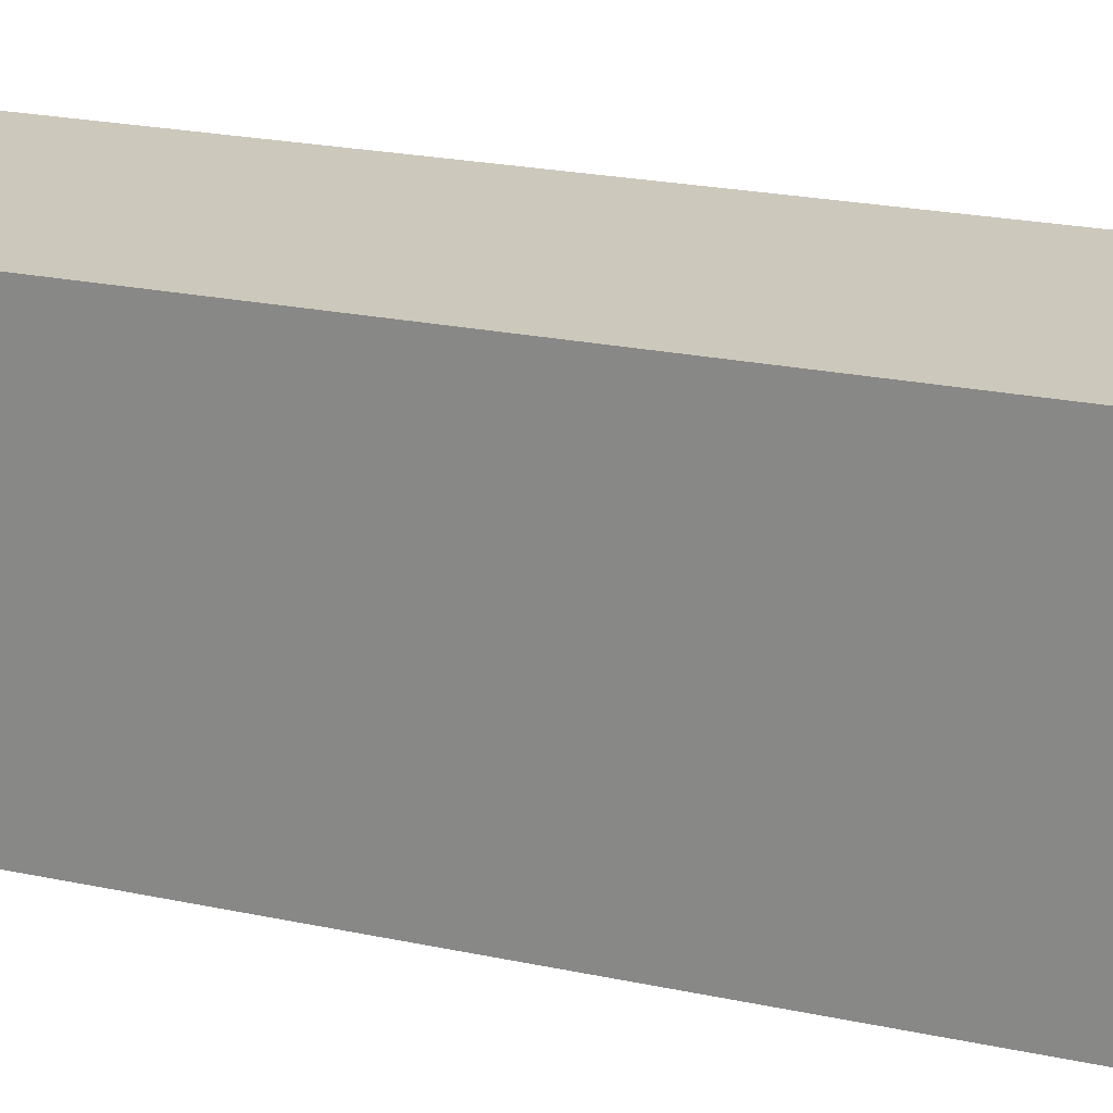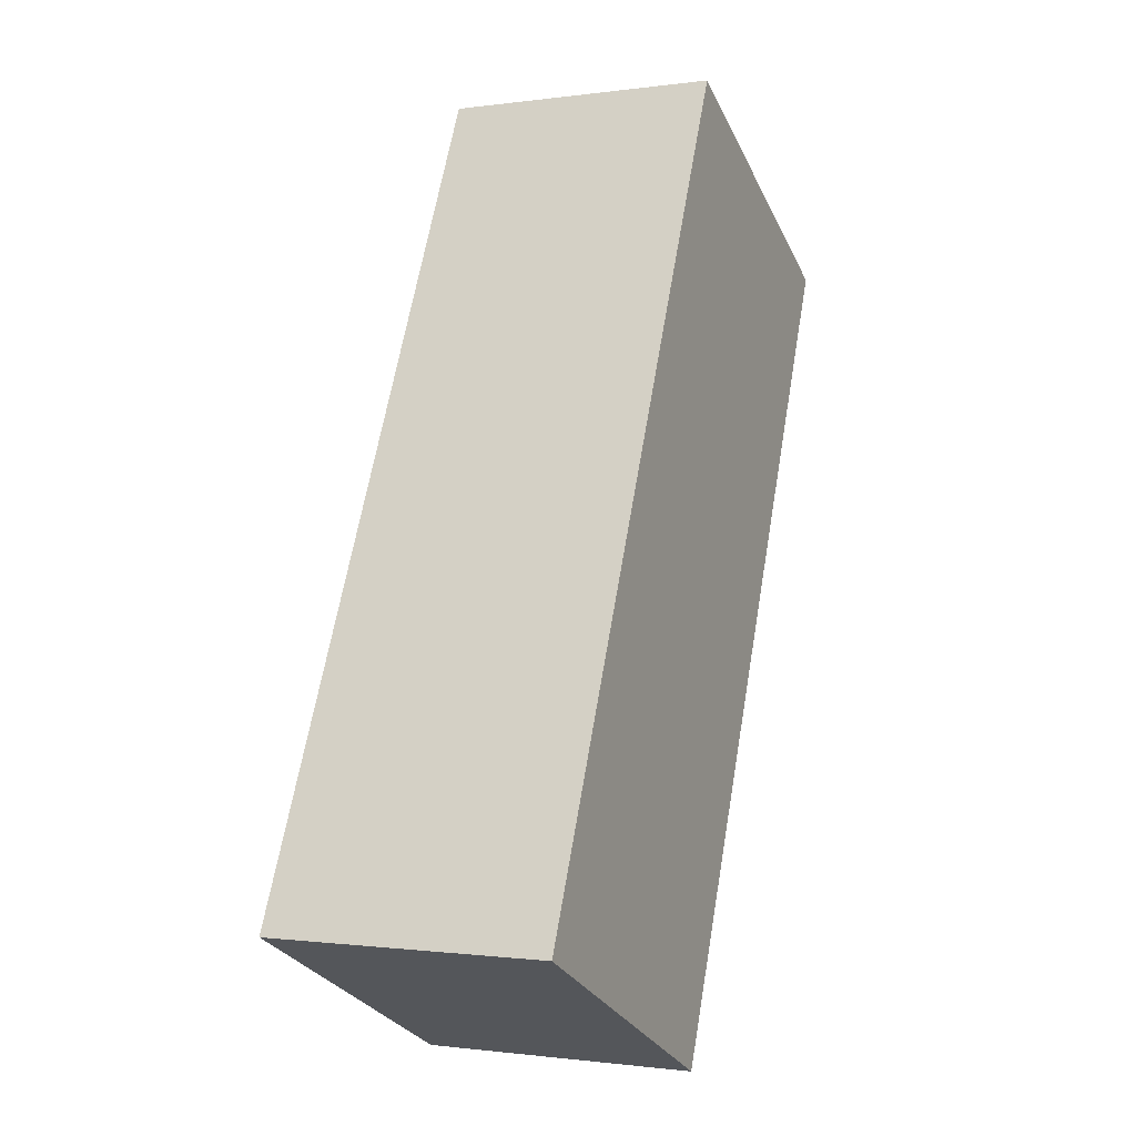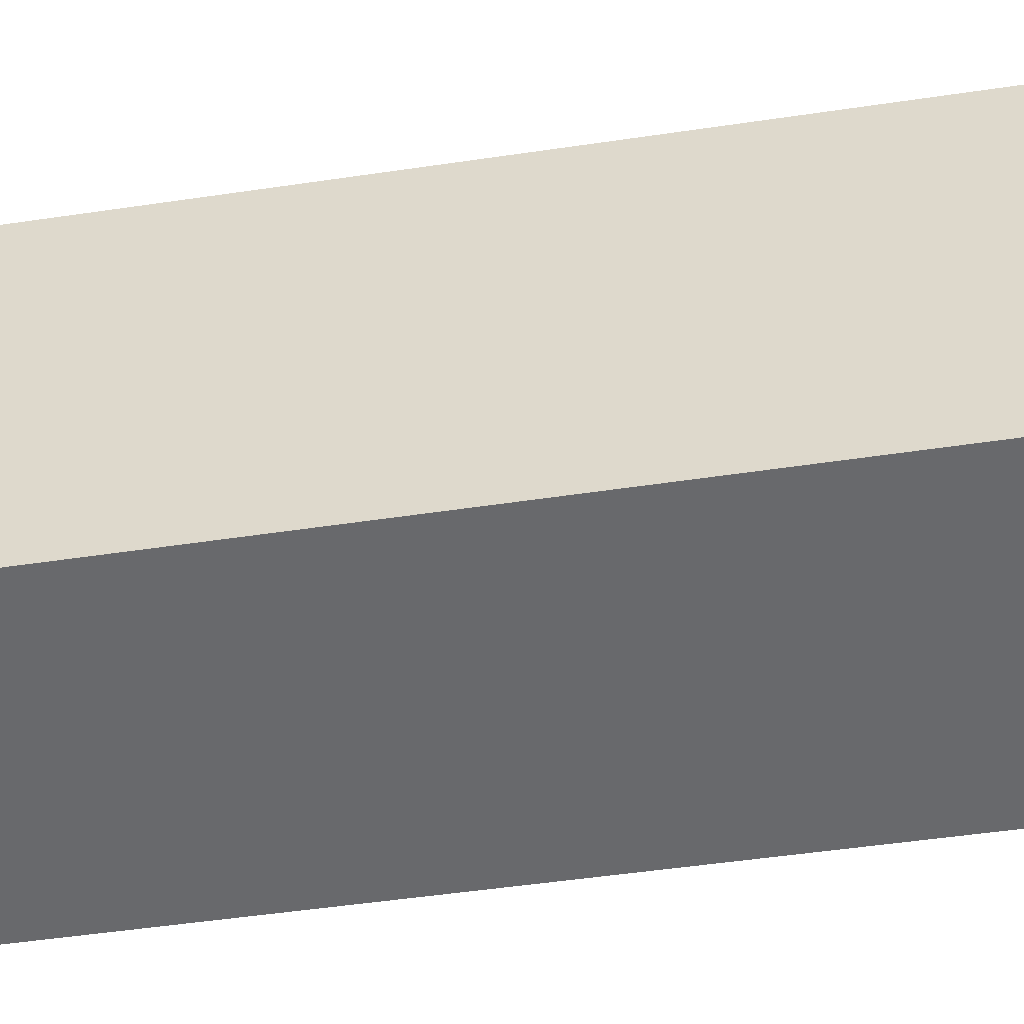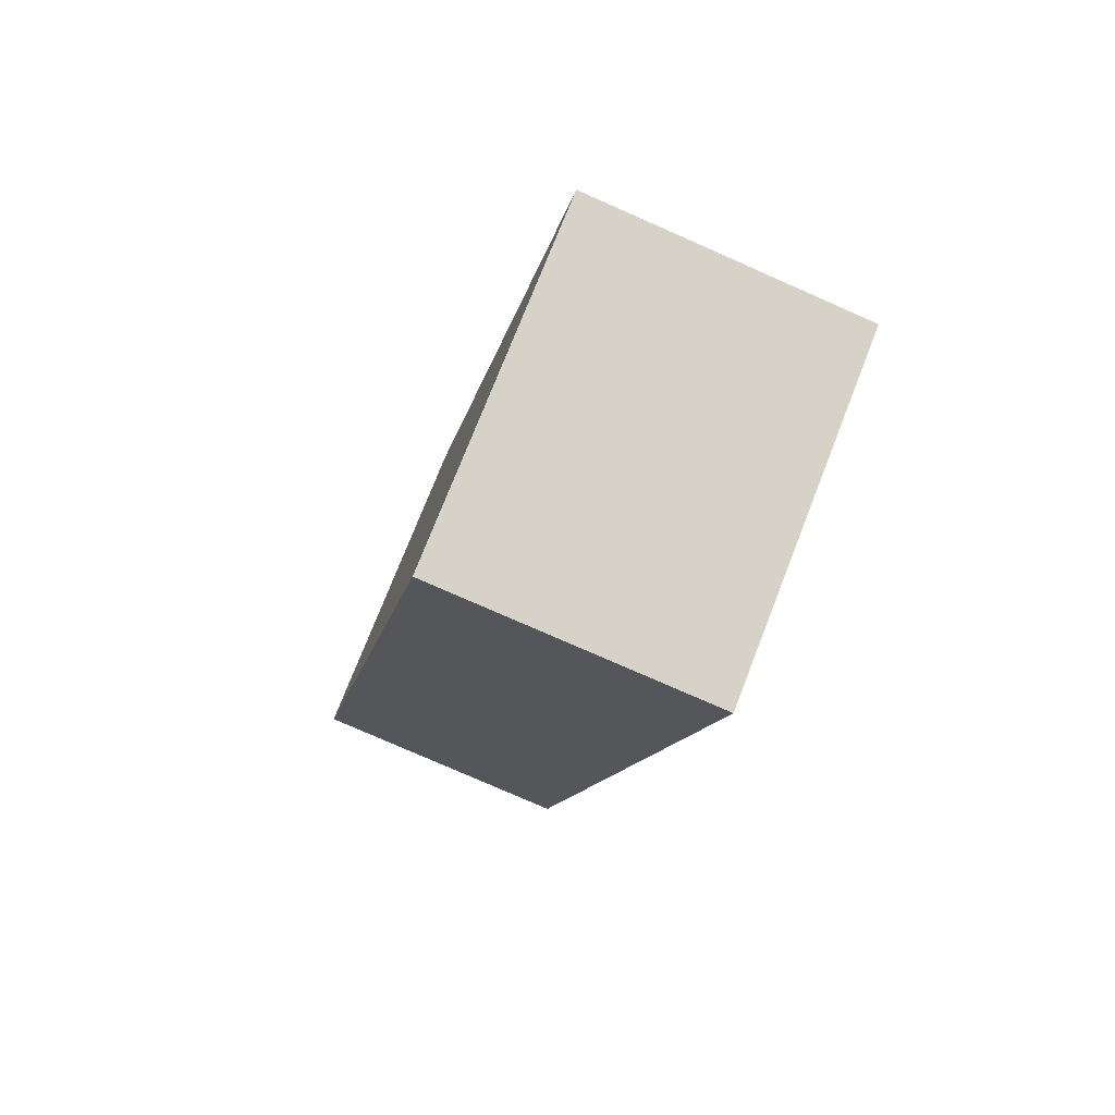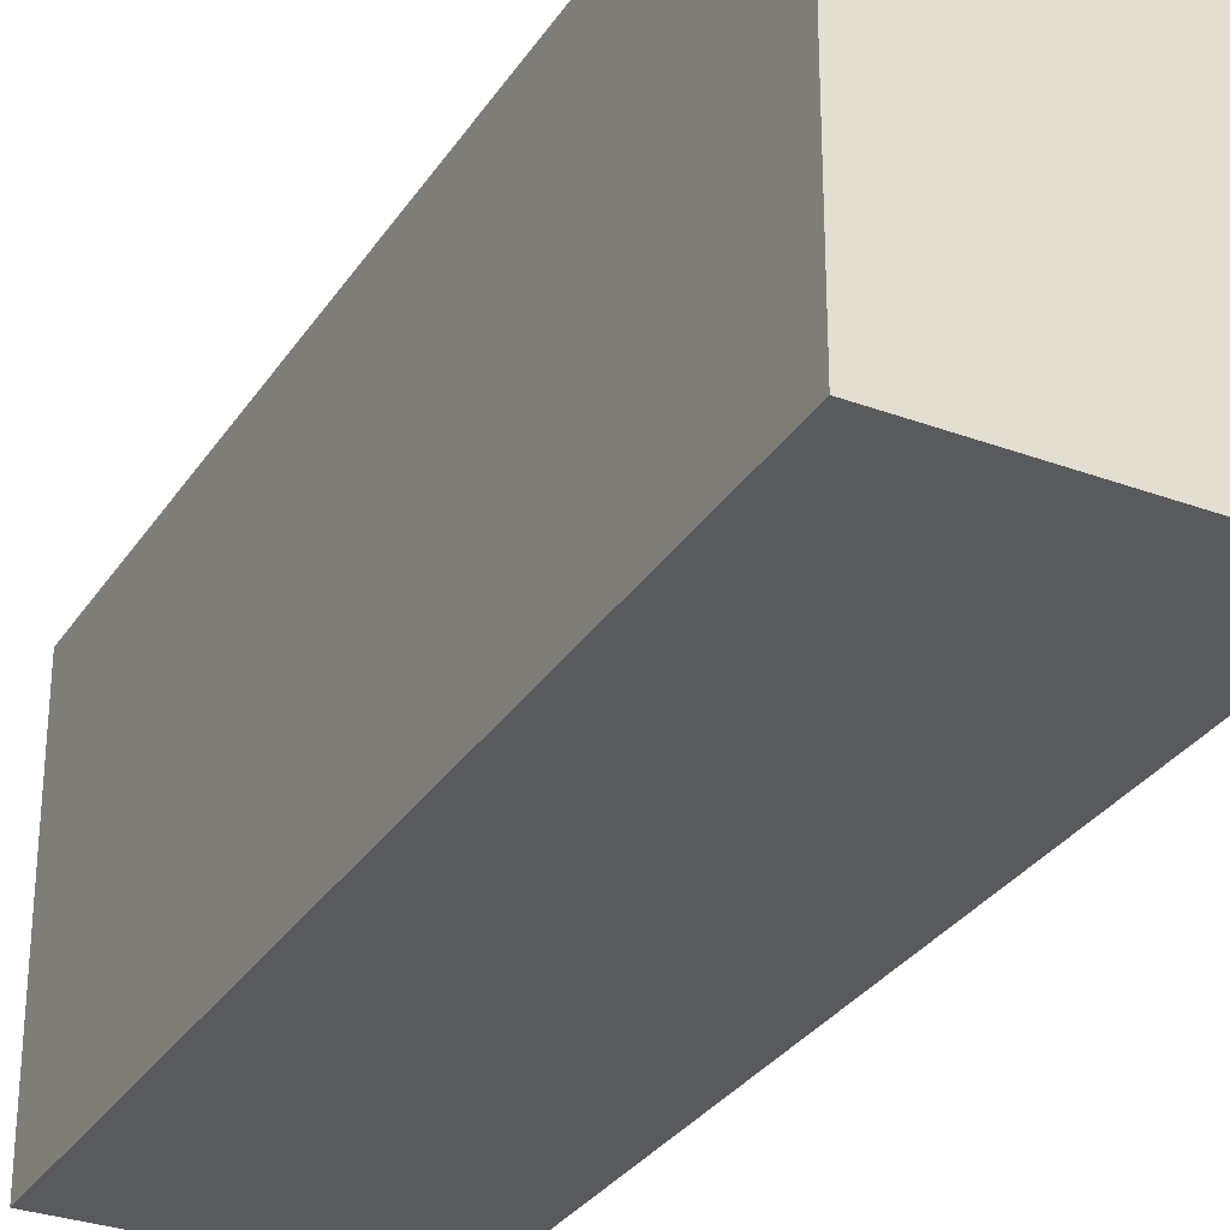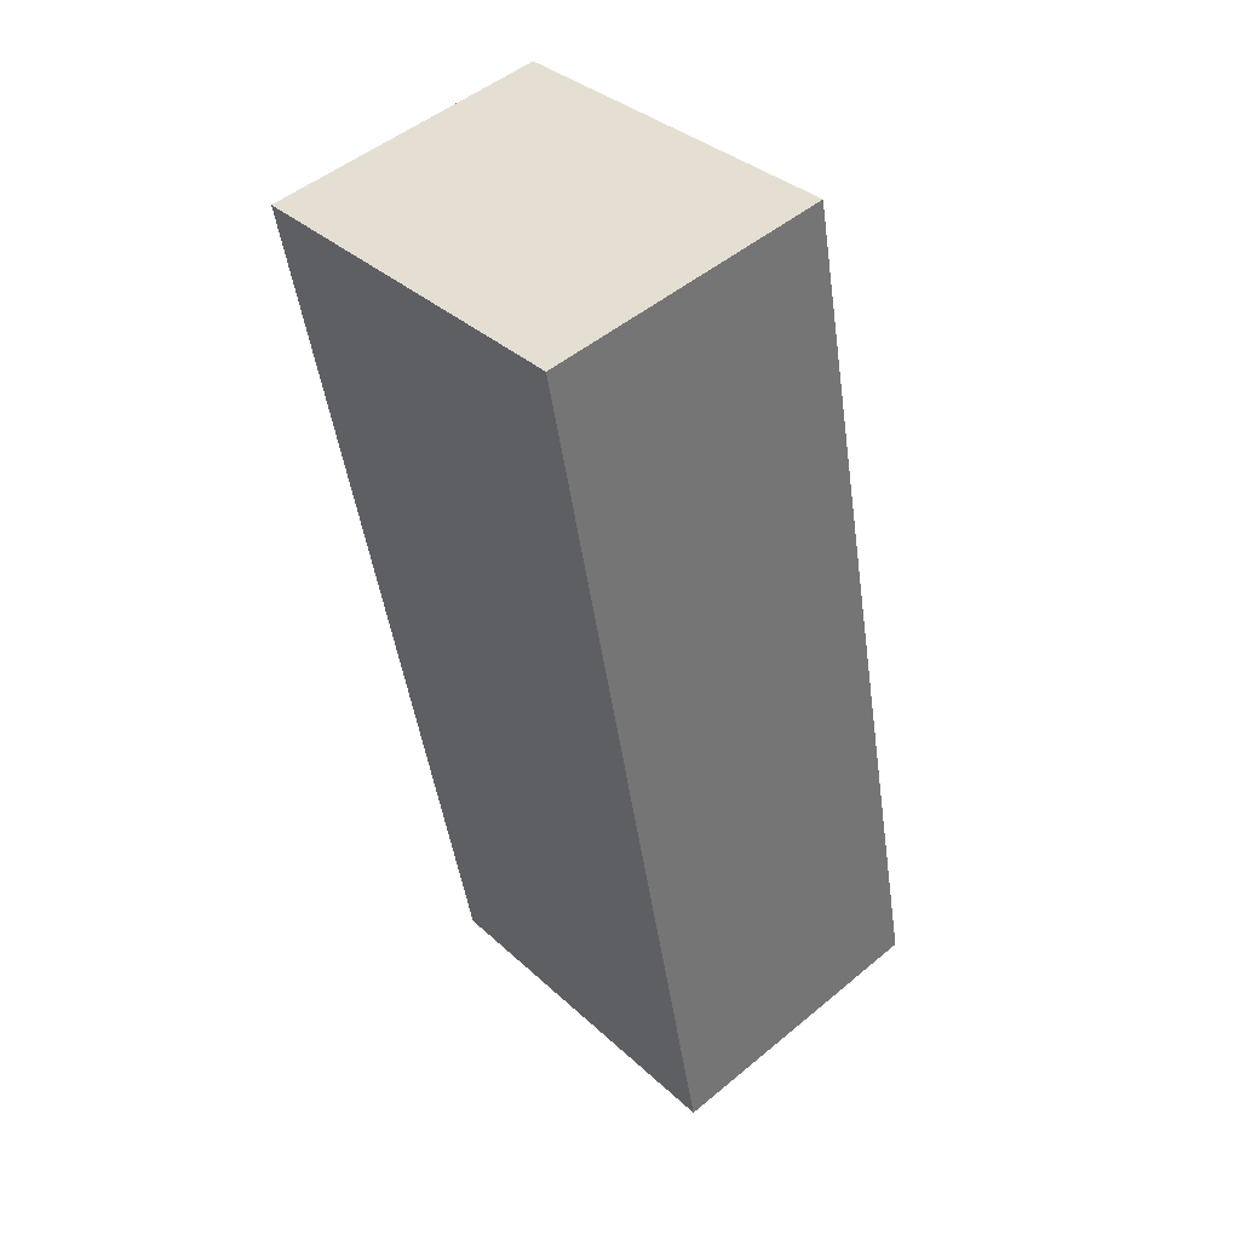
<metadata>
{"format":"obj","ext":"obj","renderer":"f3d","projection":"perspective","resolution":1024,"background":"white","views":[{"elev":22.1,"azim":-58.8,"up":"+Y"},{"elev":-28.8,"azim":21.6,"up":"+Z"},{"elev":-52.7,"azim":109.5,"up":"+Y"},{"elev":74.4,"azim":21.3,"up":"+Z"},{"elev":-30.7,"azim":163.1,"up":"+Y"},{"elev":35.8,"azim":139.8,"up":"+Z"}]}
</metadata>
<code>
v  0 3.829 2.345e-16
v  4.725 3.829 8.967
v  2.968 3.829 -0.593
v  1.796 3.829 9.512
v  4.725 -5.491e-16 8.967
v  2.968 3.631e-17 -0.593
v  0 0 0
v  1.796 -5.824e-16 9.512
g defaultobject
f 1 2 3
f 2 1 4
f 5 3 2
f 3 5 6
f 6 1 3
f 1 6 7
f 7 4 1
f 4 7 8
f 8 2 4
f 2 8 5
f 5 7 6
f 7 5 8

</code>
